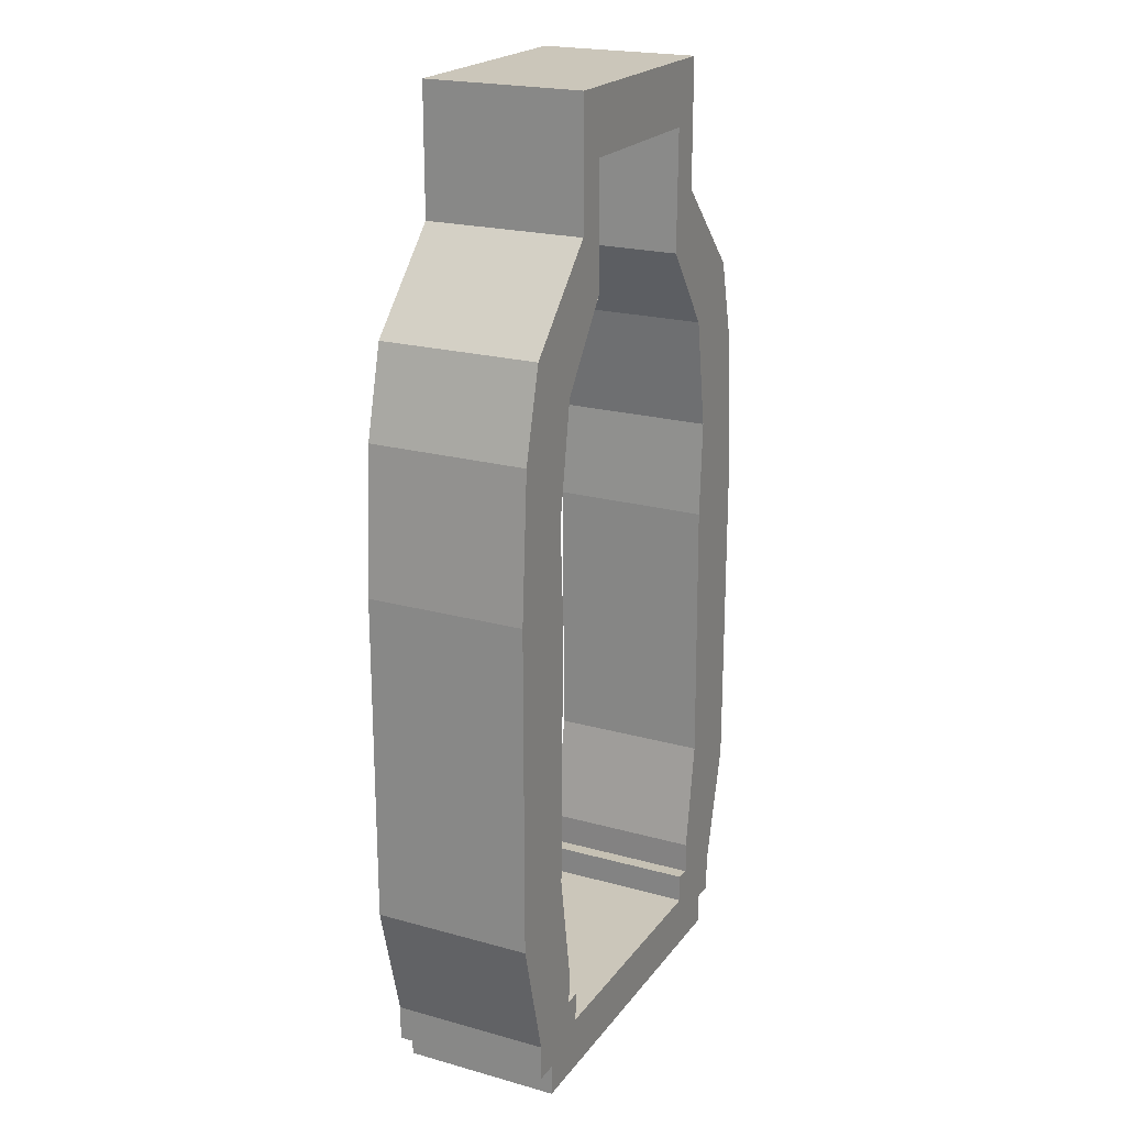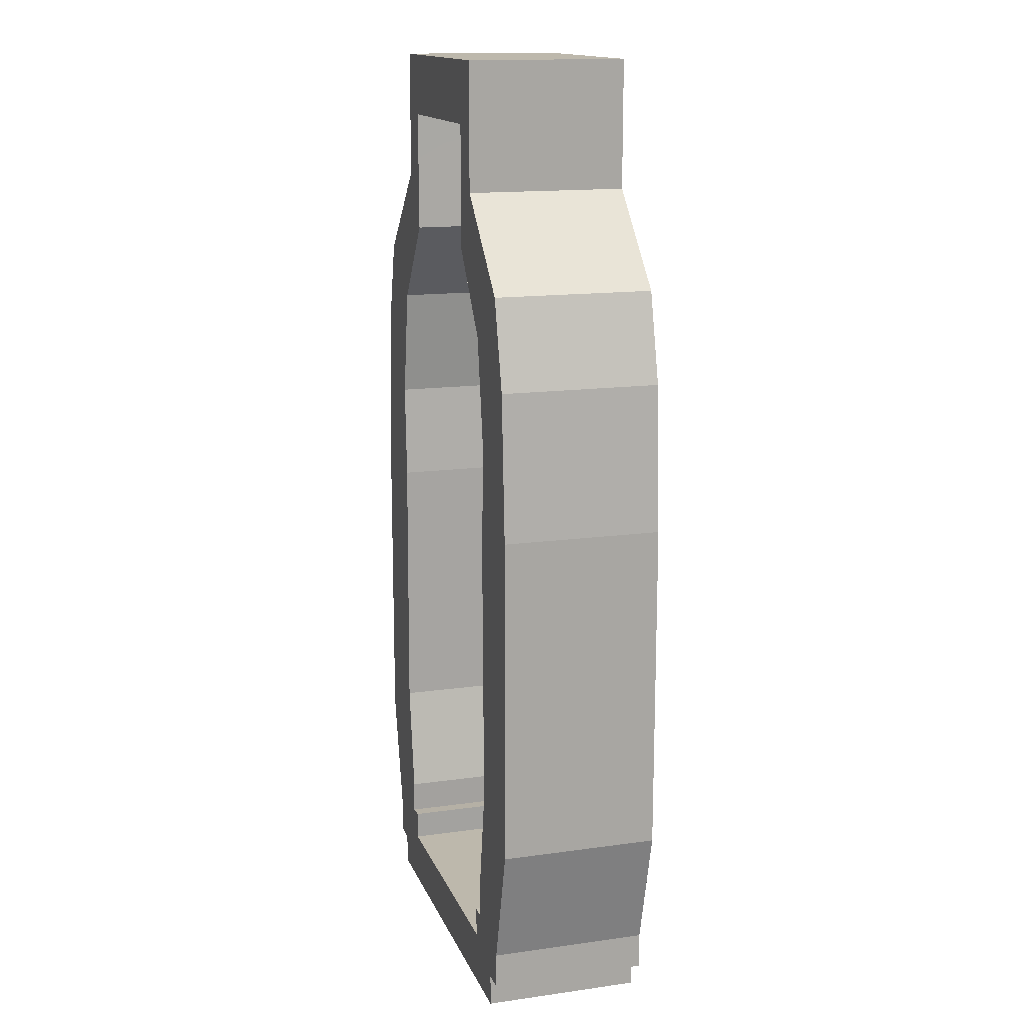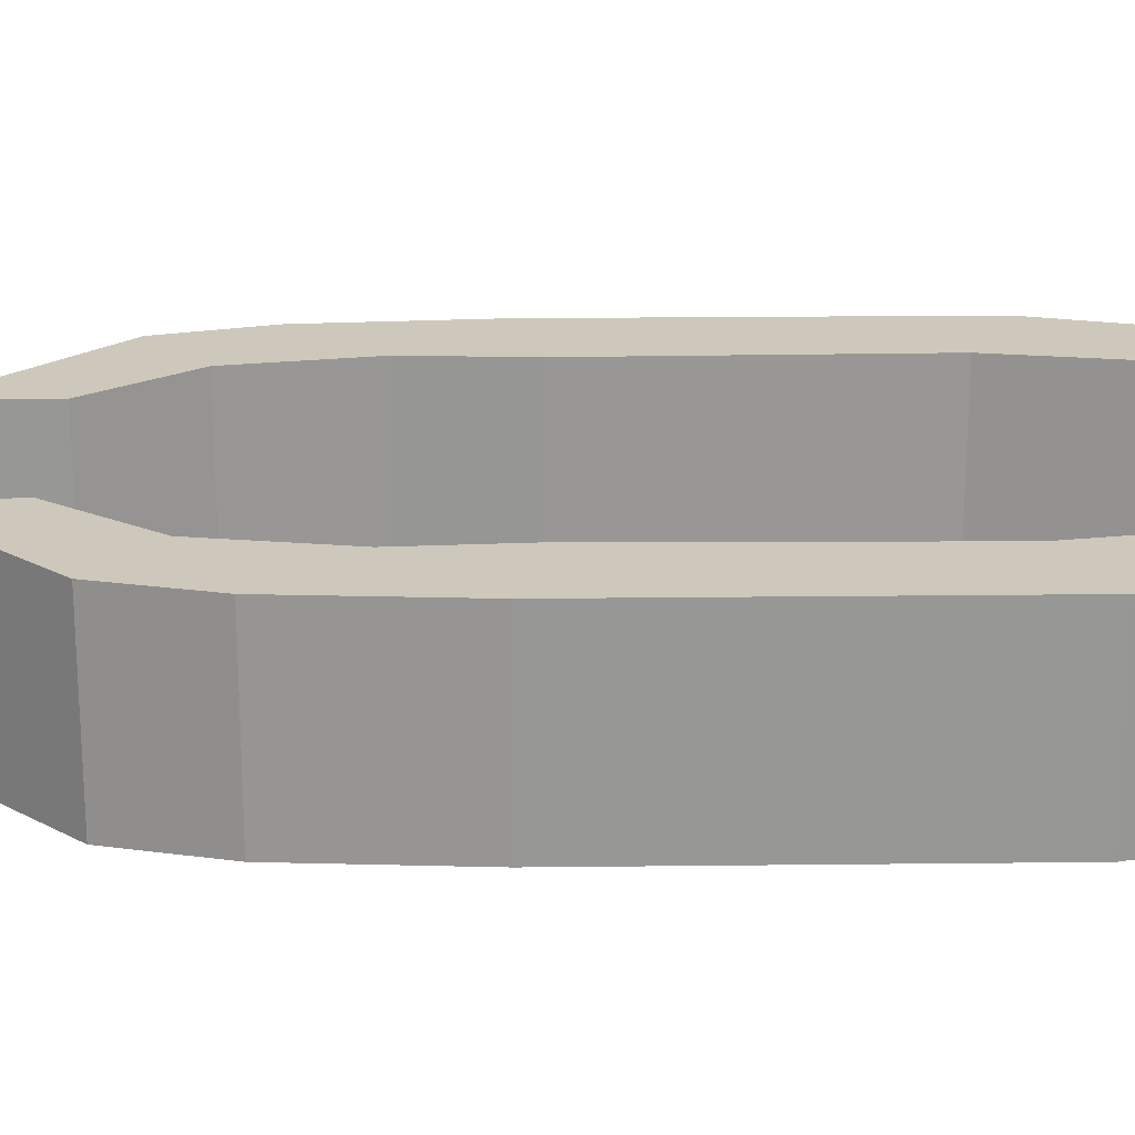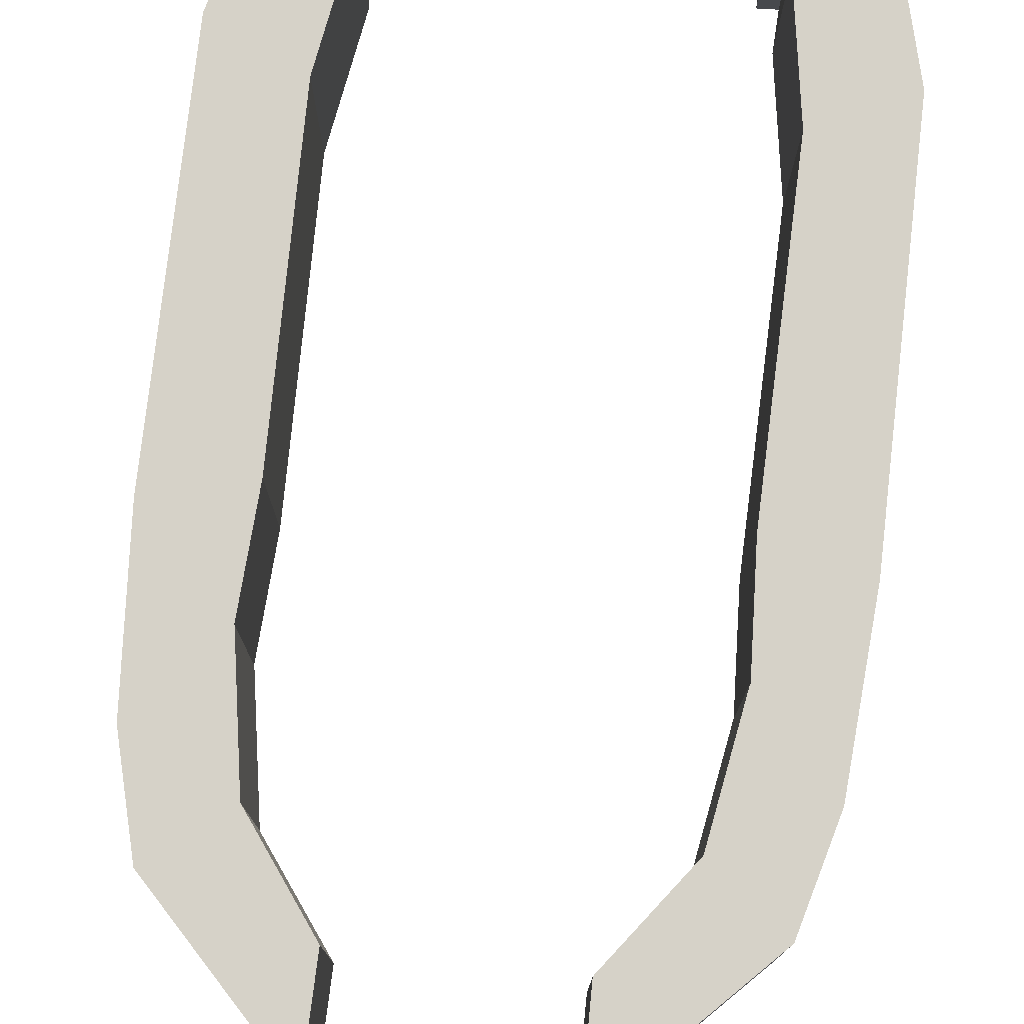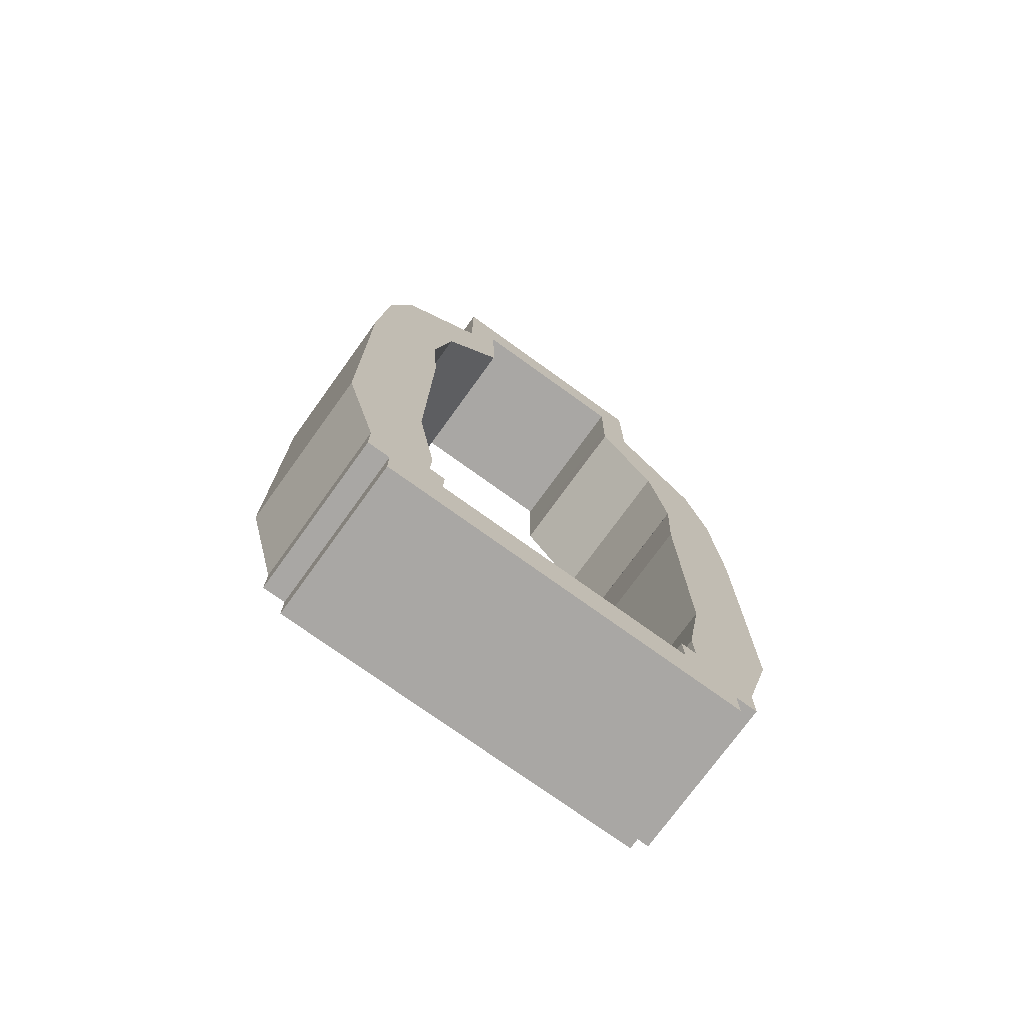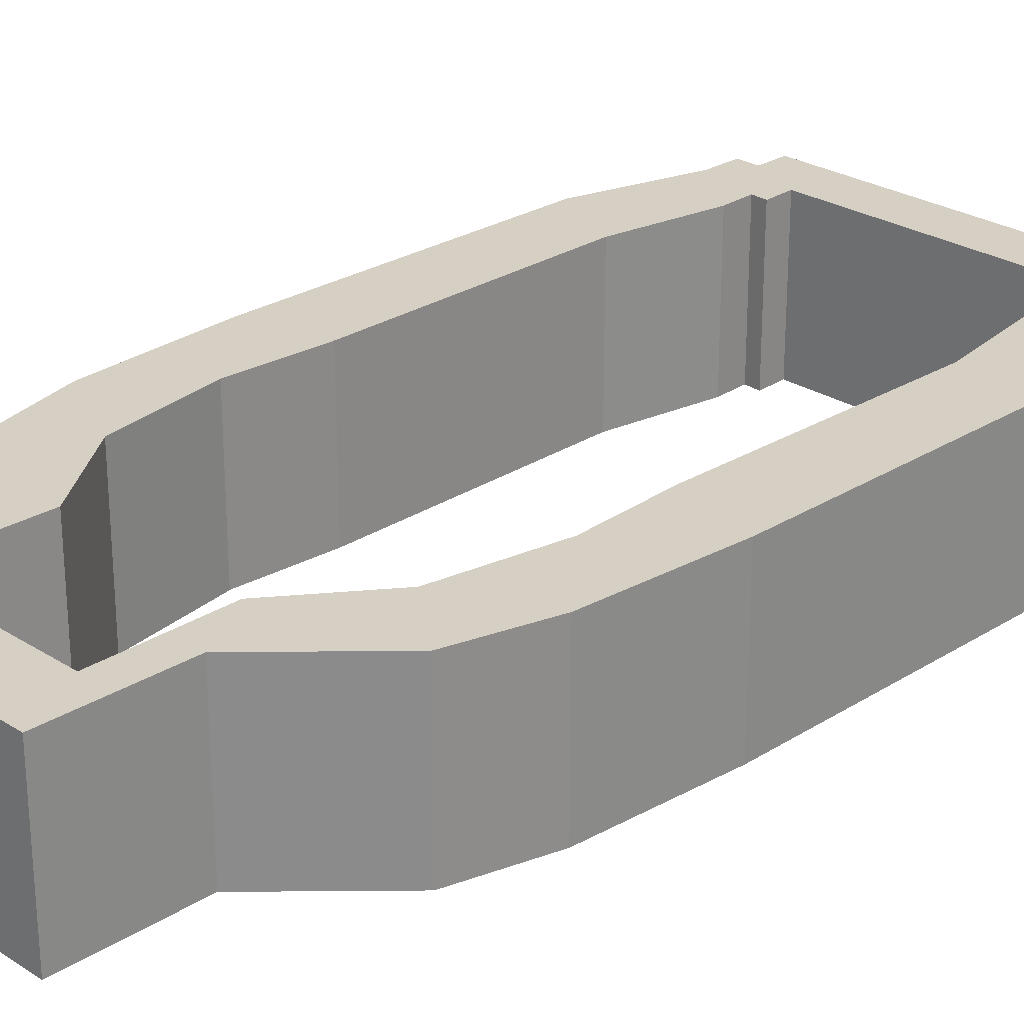
<metadata>
{"format":"obj","ext":"obj","renderer":"f3d","projection":"perspective","resolution":1024,"background":"white","views":[{"elev":21.2,"azim":116.4,"up":"+Y"},{"elev":14.9,"azim":73.3,"up":"+Y"},{"elev":22.0,"azim":-91.1,"up":"+Z"},{"elev":77.9,"azim":-173.5,"up":"+Z"},{"elev":-74.7,"azim":-35.8,"up":"+Y"},{"elev":26.2,"azim":-134.8,"up":"+Z"}]}
</metadata>
<code>
o BottleOutline_Plane.002
v 0.05237 0.7551 0.05105
v 0.08012 0.6997 0.05105
v 0.08012 0.8085 0.05105
v -0.1811 0.000877 0.05105
v -0.1346 0.02061 0.05105
v -0.1476 0.04531 0.05105
v -0.09689 0.7551 -0.08495
v -0.1251 0.8085 -0.08495
v 0.08012 0.8085 -0.08495
v -0.1476 0.04531 -0.08495
v -0.1346 0.02061 -0.08495
v -0.1811 0.000877 -0.08495
v -0.2001 0.03156 0.05105
v -0.2001 0.000877 -0.08495
v -0.2001 0.000877 0.05105
v 0.09023 0.0206 0.05105
v -0.1251 0.7809 0.05105
v -0.1251 0.6997 -0.08495
v -0.1251 0.6997 0.05105
v 0.1553 0.03156 0.05105
v 0.1829 0.1373 -0.08495
v 0.1829 0.1373 0.05105
v 0.1363 0.00088 0.05105
v 0.1553 0.000881 -0.08495
v 0.1553 0.000881 0.05105
v -0.1338 0.04607 -0.08495
v -0.1338 0.04607 0.05105
v -0.1251 0.8085 0.05105
v -0.1251 0.7809 -0.08495
v 0.103 0.5809 0.05105
v 0.1188 0.4852 -0.08495
v 0.1188 0.4852 0.05105
v 0.1363 -0.02628 0.05105
v 0.1363 0.00088 -0.08495
v -0.2278 0.1373 0.05105
v -0.2066 0.05655 -0.08495
v -0.2066 0.05655 0.05105
v -0.1633 0.4852 0.05105
v -0.1475 0.5809 -0.08495
v -0.1475 0.5809 0.05105
v -0.1635 0.486 0.05105
v -0.1633 0.4852 -0.08495
v 0.119 0.486 0.05105
v 0.1143 0.402 -0.08495
v 0.1143 0.402 0.05105
v -0.1811 -0.02629 0.05105
v 0.1363 -0.02628 -0.08495
v 0.119 0.486 -0.08495
v 0.1552 0.6221 0.05105
v 0.08012 0.6997 -0.08495
v 0.1176 0.1683 -0.08495
v 0.1176 0.1683 0.05105
v -0.1811 -0.02629 -0.08495
v -0.1502 0.09658 0.05105
v -0.162 0.1683 -0.08495
v -0.162 0.1683 0.05105
v -0.1724 0.6509 0.05105
v -0.2002 0.6221 -0.08495
v -0.2002 0.6221 0.05105
v -0.1588 0.402 0.05105
v -0.1635 0.486 -0.08495
v -0.22 0.546 0.05105
v -0.228 0.4207 -0.08495
v -0.228 0.4207 0.05105
v 0.1021 0.07382 -0.08495
v 0.1021 0.07382 0.05105
v -0.1724 0.6509 -0.08495
v -0.1588 0.402 -0.08495
v -0.09542 0.6517 0.05105
v -0.09658 0.7288 -0.08495
v -0.09658 0.7288 0.05105
v 0.175 0.546 0.05105
v 0.1552 0.6221 -0.08495
v -0.1465 0.07383 0.05105
v -0.1502 0.09658 -0.08495
v -0.09689 0.7551 0.05105
v -0.22 0.546 -0.08495
v 0.1032 0.04531 -0.08495
v 0.1032 0.04531 0.05105
v 0.05206 0.7288 0.05105
v 0.05091 0.6517 -0.08495
v 0.05091 0.6517 0.05105
v 0.183 0.4207 0.05105
v 0.175 0.546 -0.08495
v 0.183 0.4207 -0.08495
v -0.1465 0.07383 -0.08495
v 0.05237 0.7551 -0.08495
v -0.2278 0.1373 -0.08495
v 0.08943 0.04607 0.05105
v 0.08943 0.04607 -0.08495
v 0.05206 0.7288 -0.08495
v -0.2001 0.03156 -0.08495
v 0.09023 0.0206 -0.08495
v 0.103 0.5809 -0.08495
v 0.1553 0.03156 -0.08495
v -0.09542 0.6517 -0.08495
f 1 2 3
f 4 5 6
f 7 8 9
f 10 11 12
f 13 14 15
f 16 11 5
f 17 18 19
f 20 21 22
f 23 24 25
f 5 26 27
f 28 29 17
f 30 31 32
f 33 34 23
f 35 36 37
f 3 8 28
f 38 39 40
f 15 12 4
f 41 42 38
f 2 9 3
f 43 44 45
f 46 47 33
f 32 48 43
f 49 50 2
f 45 51 52
f 4 53 46
f 54 55 56
f 57 58 59
f 60 61 41
f 62 63 64
f 52 65 66
f 19 67 57
f 56 68 60
f 69 70 71
f 72 73 49
f 74 75 54
f 71 7 76
f 59 77 62
f 66 78 79
f 80 81 82
f 83 84 72
f 22 85 83
f 6 86 74
f 76 87 1
f 35 63 88
f 89 78 90
f 1 91 80
f 37 92 13
f 89 93 16
f 82 94 30
f 20 24 95
f 27 10 6
f 40 96 69
f 64 35 56
f 56 60 64
f 60 41 64
f 41 38 40
f 40 69 57
f 69 71 19
f 69 19 57
f 71 76 17
f 19 71 17
f 64 41 62
f 41 40 62
f 59 62 40
f 57 59 40
f 28 17 76
f 72 49 30
f 49 2 82
f 30 49 82
f 22 83 52
f 83 72 43
f 45 52 83
f 30 32 43
f 43 45 83
f 80 82 2
f 30 43 72
f 1 80 2
f 28 76 3
f 76 1 3
f 22 52 66
f 79 89 16
f 22 66 20
f 66 79 20
f 23 25 20
f 20 79 23
f 79 16 23
f 46 33 5
f 33 23 16
f 5 33 16
f 5 27 6
f 4 46 5
f 13 15 4
f 56 35 54
f 35 37 54
f 37 13 6
f 13 4 6
f 6 74 37
f 74 54 37
f 55 88 63
f 63 77 61
f 77 58 39
f 77 39 61
f 58 67 39
f 68 55 63
f 39 42 61
f 61 68 63
f 67 18 96
f 39 67 96
f 18 29 70
f 29 8 7
f 50 73 81
f 73 84 94
f 84 85 48
f 85 21 51
f 48 85 44
f 51 44 85
f 48 31 94
f 70 96 18
f 7 70 29
f 94 81 73
f 81 91 50
f 84 48 94
f 91 87 50
f 9 50 87
f 87 7 9
f 65 51 21
f 95 24 34
f 65 21 95
f 93 90 78
f 78 65 95
f 34 47 93
f 47 53 11
f 93 47 11
f 78 95 34
f 93 78 34
f 53 12 11
f 12 14 92
f 36 88 75
f 88 55 75
f 12 92 10
f 92 36 10
f 10 26 11
f 10 36 86
f 75 86 36
f 13 92 14
f 16 93 11
f 17 29 18
f 20 95 21
f 23 34 24
f 5 11 26
f 28 8 29
f 30 94 31
f 33 47 34
f 35 88 36
f 3 9 8
f 38 42 39
f 15 14 12
f 41 61 42
f 2 50 9
f 43 48 44
f 46 53 47
f 32 31 48
f 49 73 50
f 45 44 51
f 4 12 53
f 54 75 55
f 57 67 58
f 60 68 61
f 62 77 63
f 52 51 65
f 19 18 67
f 56 55 68
f 69 96 70
f 72 84 73
f 74 86 75
f 71 70 7
f 59 58 77
f 66 65 78
f 80 91 81
f 83 85 84
f 22 21 85
f 6 10 86
f 76 7 87
f 35 64 63
f 89 79 78
f 1 87 91
f 37 36 92
f 89 90 93
f 82 81 94
f 20 25 24
f 27 26 10
f 40 39 96

</code>
